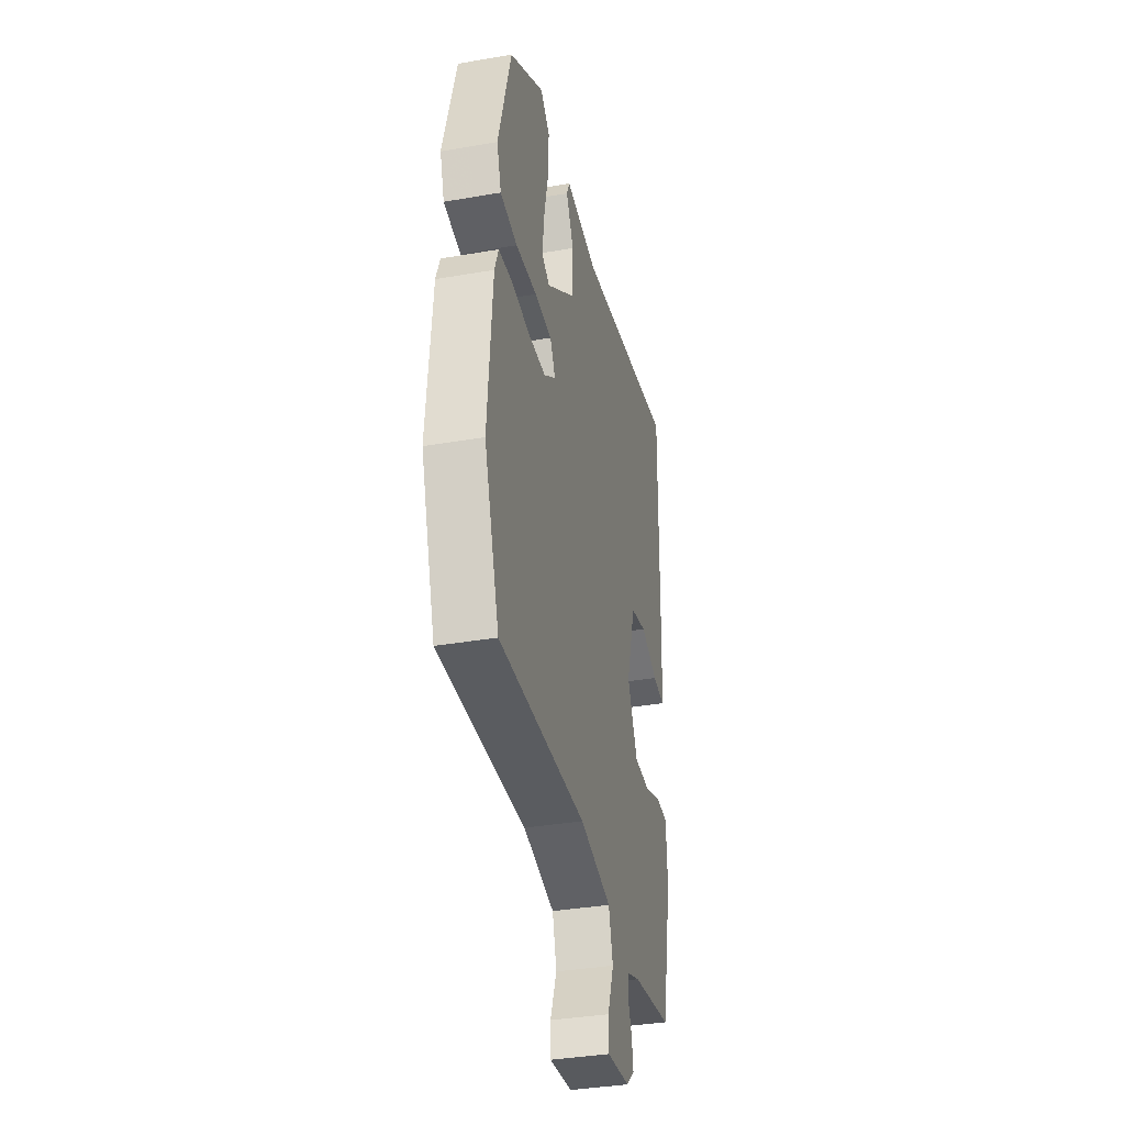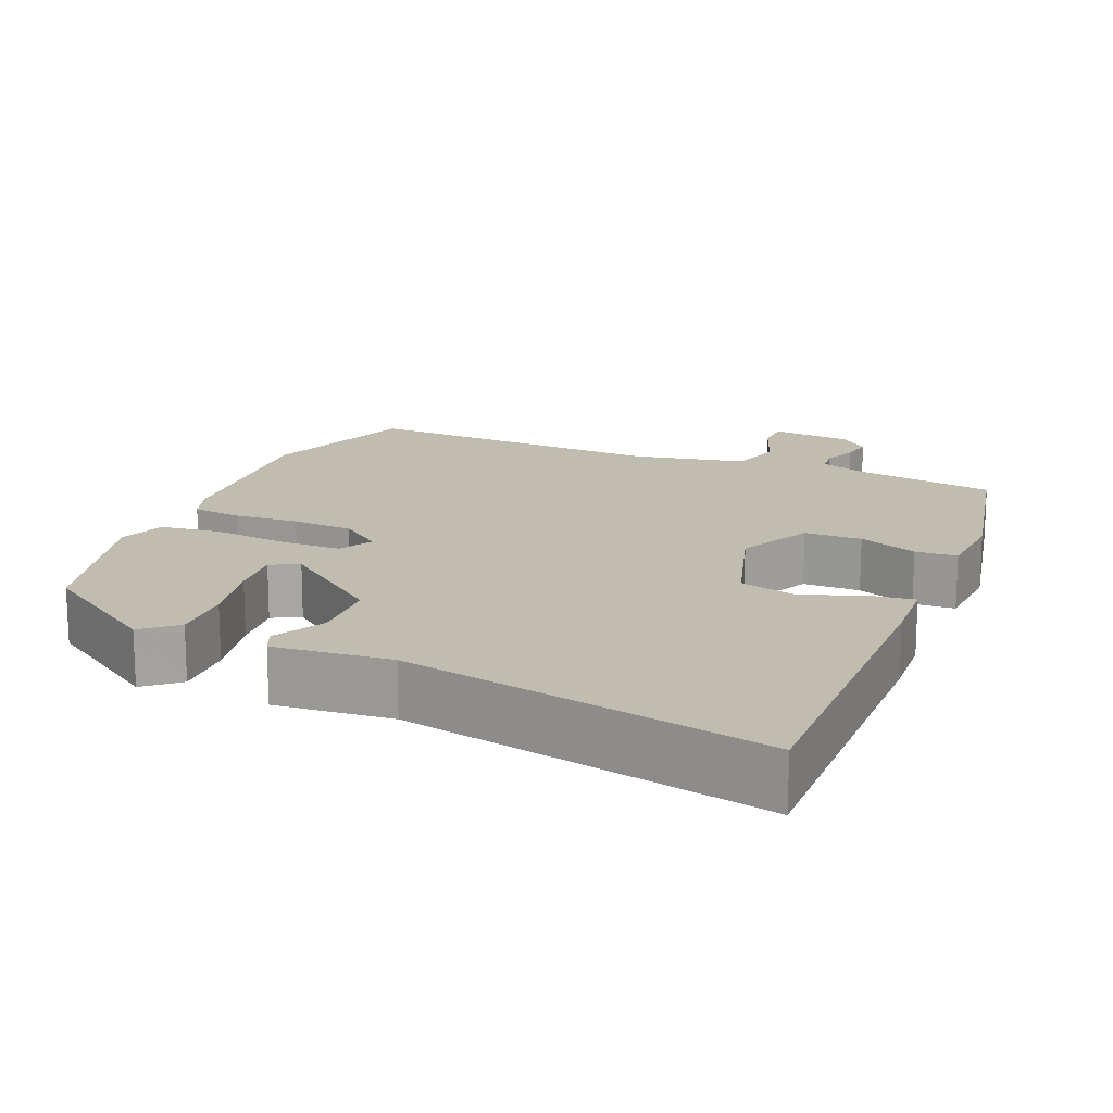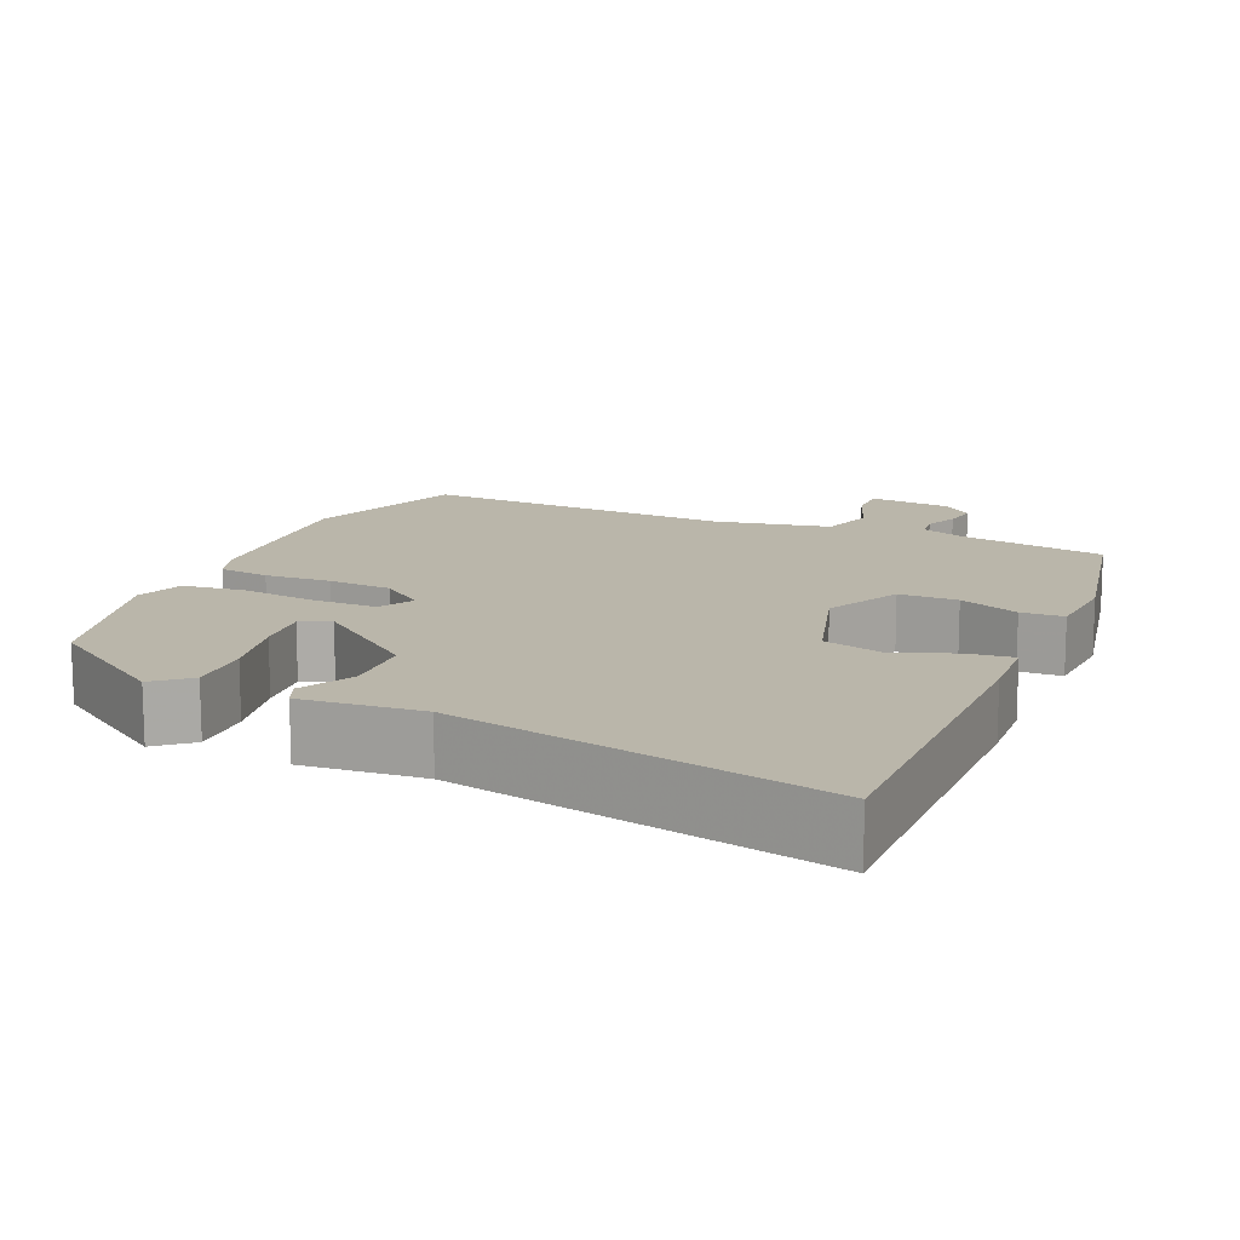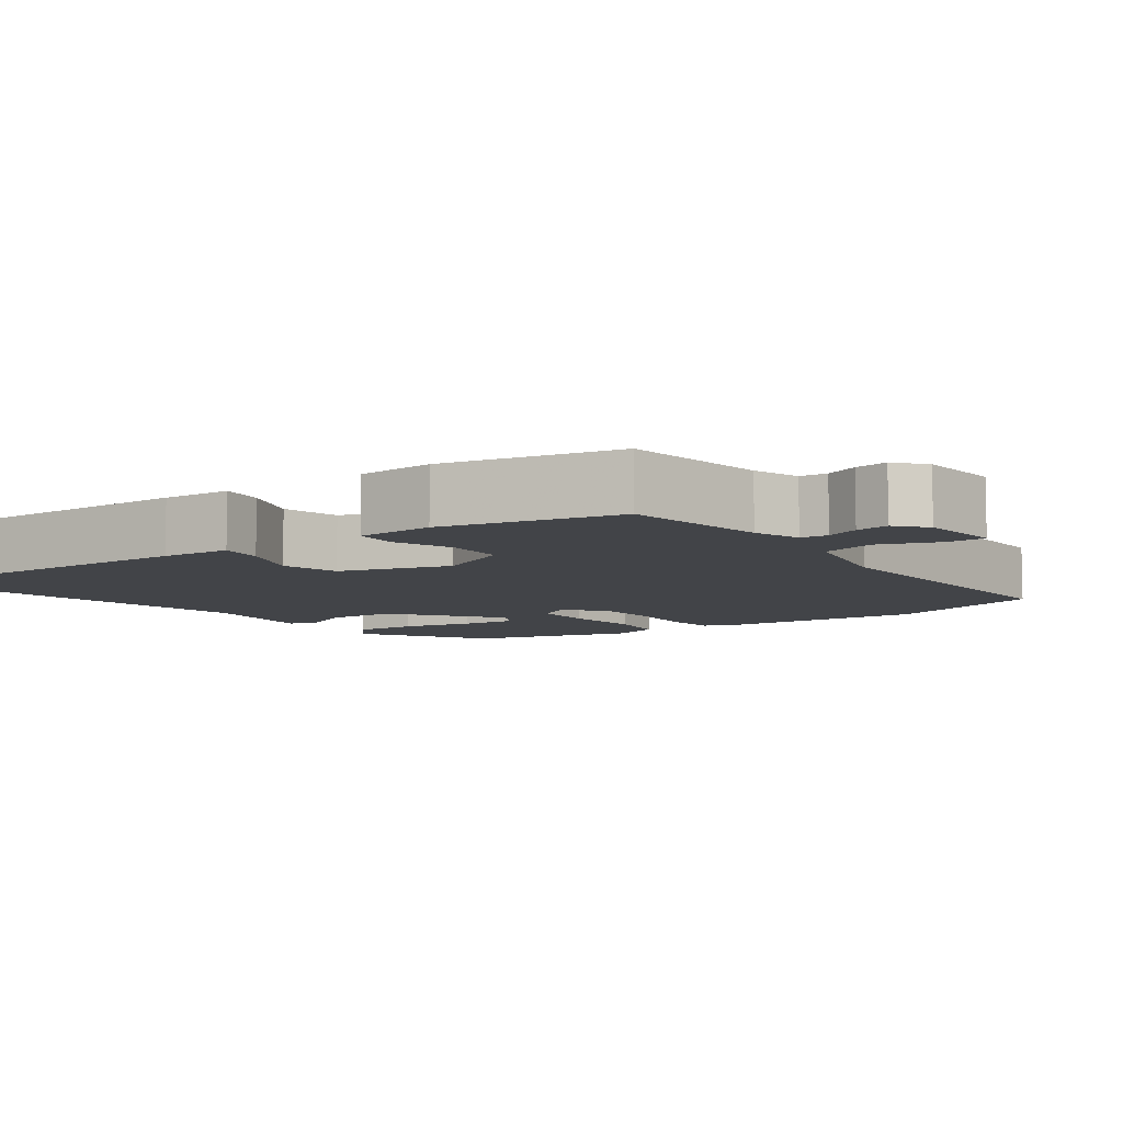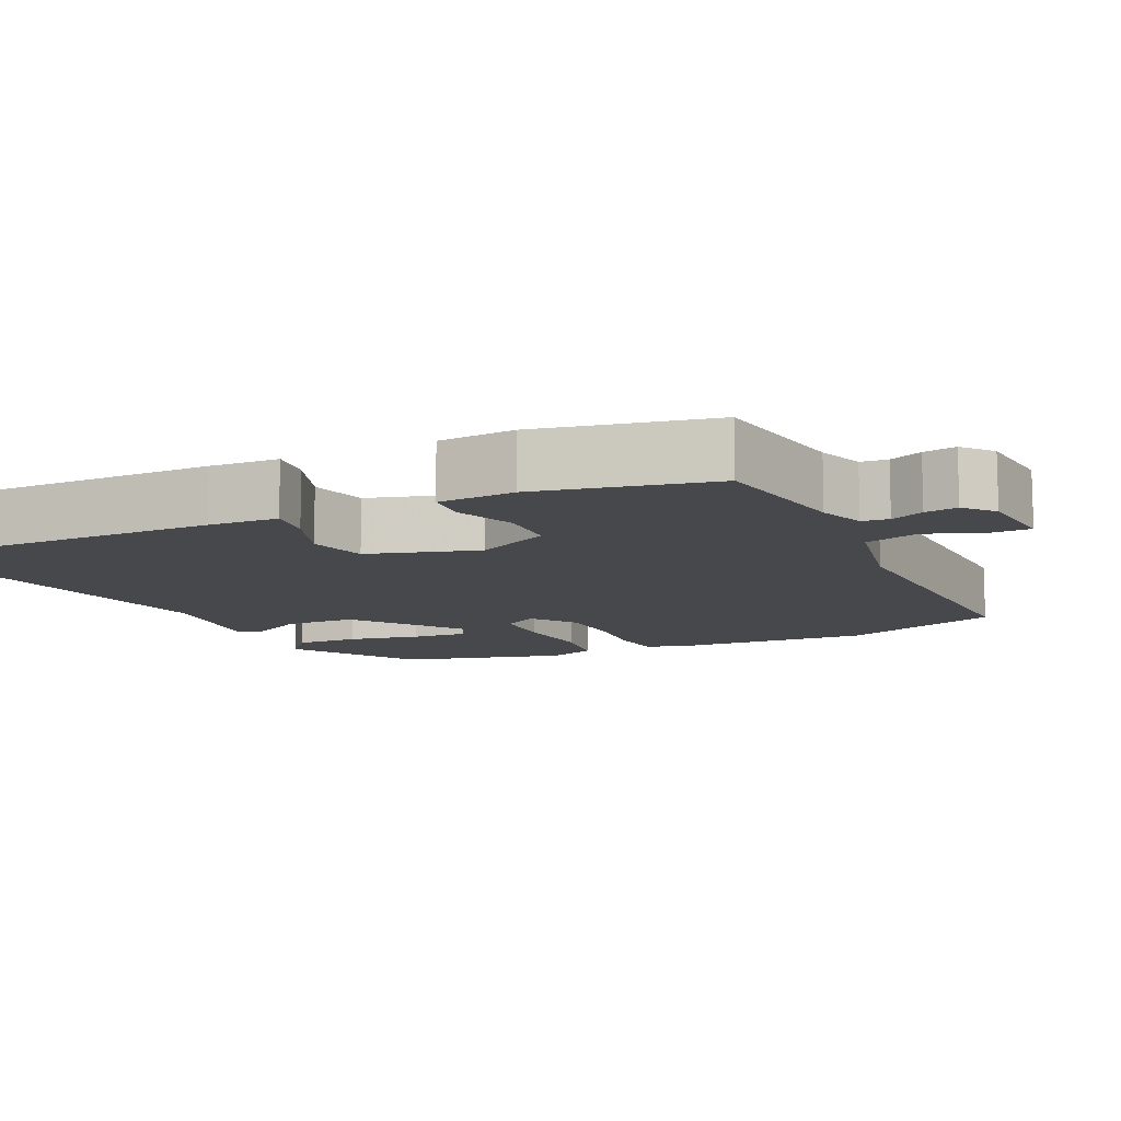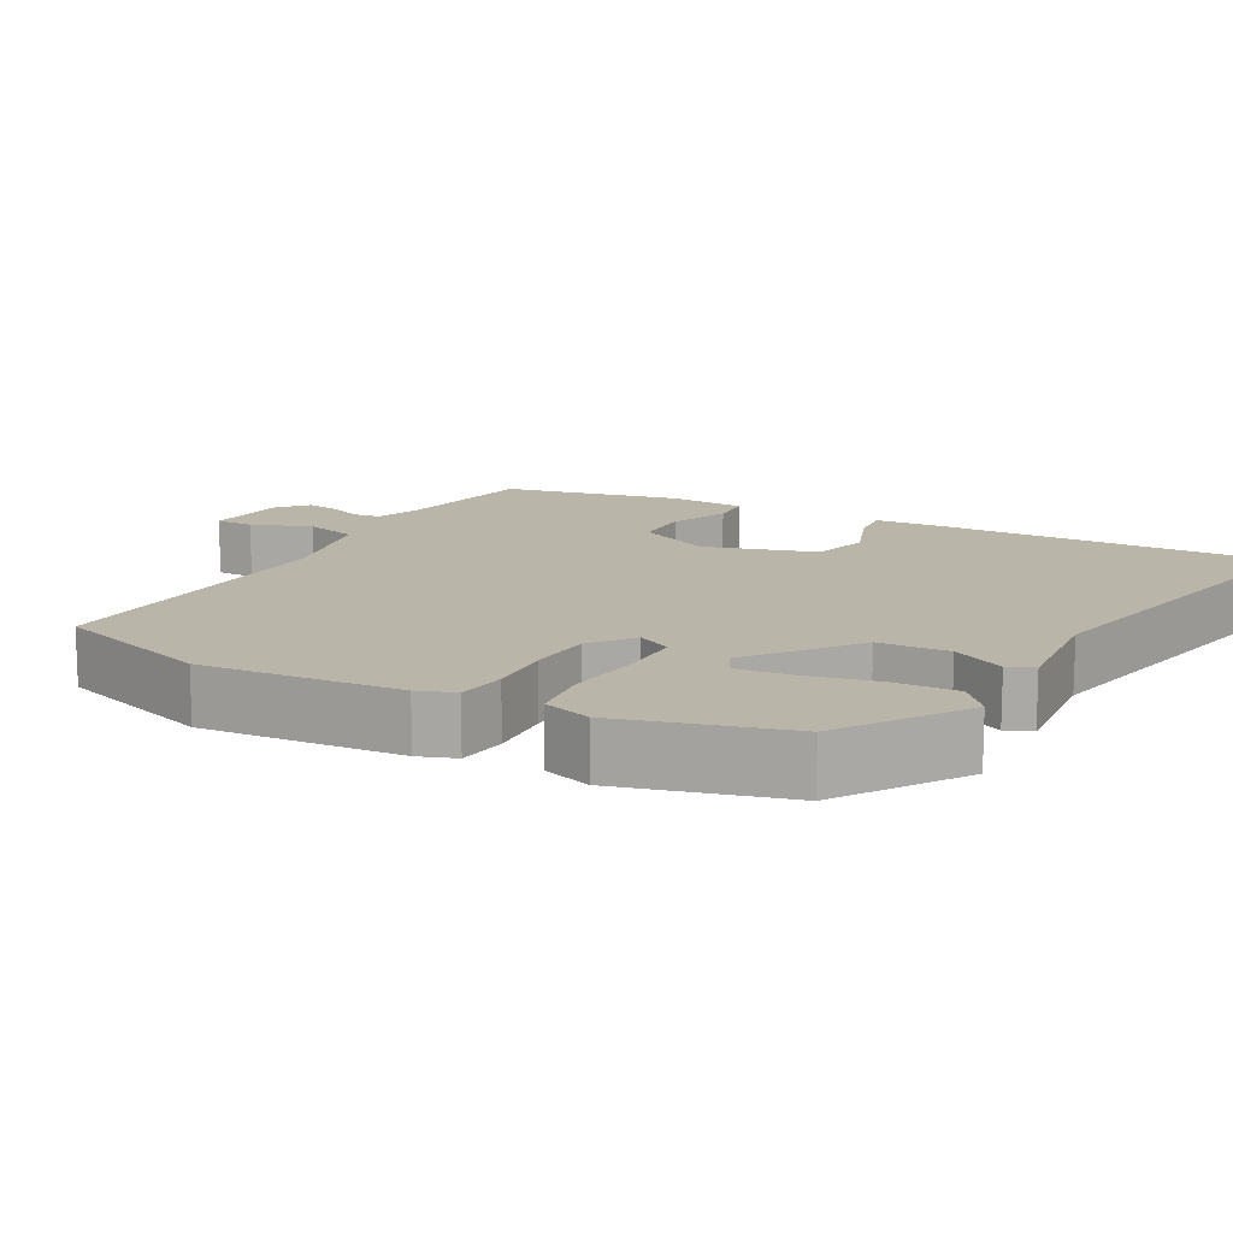
<metadata>
{"format":"obj","ext":"obj","renderer":"f3d","projection":"perspective","resolution":1024,"background":"white","views":[{"elev":-36.6,"azim":-77.3,"up":"+Z"},{"elev":16.3,"azim":23.1,"up":"+Y"},{"elev":13.8,"azim":24.1,"up":"+Y"},{"elev":-7.7,"azim":125.6,"up":"+Y"},{"elev":-11.3,"azim":115.5,"up":"+Y"},{"elev":13.6,"azim":-61.1,"up":"+Y"}]}
</metadata>
<code>
v -0.479 0.07 0.384
v -0.315 0.07 0.492
v -0.27 0.07 0.453
v -0.274 0.07 0.369
v -0.295 0.07 0.274
v -0.303 0.07 0.201
v -0.265 0.07 0.182
v -0.127 0.07 0.288
v -0.122 0.07 0.381
v -0.158 0.07 0.451
v -0.143 0.07 0.485
v 0.014 0.07 0.47
v 0.501 0.07 0.568
v 0.492 0.07 0.117
v 0.486 0.07 0.024
v 0.428 0.07 0.031
v 0.346 0.07 0.062
v 0.269 0.07 0.042
v 0.224 0.07 -0.105
v 0.272 0.07 -0.205
v 0.349 0.07 -0.206
v 0.428 0.07 -0.175
v 0.484 0.07 -0.178
v 0.49 0.07 -0.281
v 0.439 0.07 -0.516
v 0.248 0.07 -0.548
v 0.187 0.07 -0.57
v 0.183 0.07 -0.606
v 0.201 0.07 -0.65
v 0.208 0.07 -0.694
v 0.169 0.07 -0.728
v 0.06 0.07 -0.739
v 0.06 0.07 -0.688
v 0.09 0.07 -0.609
v 0.07 0.07 -0.537
v -0.08 0.07 -0.506
v -0.492 0.07 -0.523
v -0.563 0.07 -0.309
v -0.541 0.07 -0.044
v -0.523 0.07 0.005
v -0.457 0.07 0.013
v -0.371 0.07 0.007
v -0.287 0.07 0.012
v -0.23 0.07 0.055
v -0.255 0.07 0.101
v -0.337 0.07 0.102
v -0.438 0.07 0.091
v -0.519 0.07 0.101
v -0.54 0.07 0.165
v -0.479 0 0.384
v -0.315 0 0.492
v -0.27 0 0.453
v -0.274 0 0.369
v -0.295 0 0.274
v -0.303 0 0.201
v -0.265 0 0.182
v -0.127 0 0.288
v -0.122 0 0.381
v -0.158 0 0.451
v -0.143 0 0.485
v 0.014 0 0.47
v 0.501 0 0.568
v 0.492 0 0.117
v 0.486 0 0.024
v 0.428 0 0.031
v 0.346 0 0.062
v 0.269 0 0.042
v 0.224 0 -0.105
v 0.272 0 -0.205
v 0.349 0 -0.206
v 0.428 0 -0.175
v 0.484 0 -0.178
v 0.49 0 -0.281
v 0.439 0 -0.516
v 0.248 0 -0.548
v 0.187 0 -0.57
v 0.183 0 -0.606
v 0.201 0 -0.65
v 0.208 0 -0.694
v 0.169 0 -0.728
v 0.06 0 -0.739
v 0.06 0 -0.688
v 0.09 0 -0.609
v 0.07 0 -0.537
v -0.08 0 -0.506
v -0.492 0 -0.523
v -0.563 0 -0.309
v -0.541 0 -0.044
v -0.523 0 0.005
v -0.457 0 0.013
v -0.371 0 0.007
v -0.287 0 0.012
v -0.23 0 0.055
v -0.255 0 0.101
v -0.337 0 0.102
v -0.438 0 0.091
v -0.519 0 0.101
v -0.54 0 0.165
f 3 4 5
f 2 3 5
f 1 2 5
f 49 1 5
f 48 49 5
f 47 48 5
f 46 47 5
f 40 41 42
f 39 40 42
f 38 39 42
f 37 38 42
f 36 37 42
f 35 36 42 43
f 32 33 34
f 31 32 34
f 30 31 34
f 29 30 34
f 28 29 34
f 27 28 34 35
f 35 43 44
f 27 35 44
f 26 27 44
f 24 25 26
f 23 24 26
f 22 23 26
f 21 22 26
f 15 16 17
f 14 15 17
f 13 14 17
f 12 13 17
f 12 17 18
f 11 12 18
f 10 11 18
f 9 10 18
f 8 9 18 19
f 46 5 6
f 45 46 6 7
f 8 19 20
f 7 8 20
f 45 7 20
f 44 45 20
f 26 44 20
f 20 21 26
f 54 53 52
f 54 52 51
f 54 51 50
f 54 50 98
f 54 98 97
f 54 97 96
f 54 96 95
f 91 90 89
f 91 89 88
f 91 88 87
f 91 87 86
f 91 86 85
f 92 91 85 84
f 83 82 81
f 83 81 80
f 83 80 79
f 83 79 78
f 83 78 77
f 84 83 77 76
f 93 92 84
f 93 84 76
f 93 76 75
f 75 74 73
f 75 73 72
f 75 72 71
f 75 71 70
f 66 65 64
f 66 64 63
f 66 63 62
f 66 62 61
f 67 66 61
f 67 61 60
f 67 60 59
f 67 59 58
f 68 67 58 57
f 55 54 95
f 56 55 95 94
f 69 68 57
f 69 57 56
f 69 56 94
f 69 94 93
f 69 93 75
f 75 70 69
f 1 50 51 2
f 2 51 52 3
f 3 52 53 4
f 4 53 54 5
f 5 54 55 6
f 6 55 56 7
f 7 56 57 8
f 8 57 58 9
f 9 58 59 10
f 10 59 60 11
f 11 60 61 12
f 12 61 62 13
f 13 62 63 14
f 14 63 64 15
f 15 64 65 16
f 16 65 66 17
f 17 66 67 18
f 18 67 68 19
f 19 68 69 20
f 20 69 70 21
f 21 70 71 22
f 22 71 72 23
f 23 72 73 24
f 24 73 74 25
f 25 74 75 26
f 26 75 76 27
f 27 76 77 28
f 28 77 78 29
f 29 78 79 30
f 30 79 80 31
f 31 80 81 32
f 32 81 82 33
f 33 82 83 34
f 34 83 84 35
f 35 84 85 36
f 36 85 86 37
f 37 86 87 38
f 38 87 88 39
f 39 88 89 40
f 40 89 90 41
f 41 90 91 42
f 42 91 92 43
f 43 92 93 44
f 44 93 94 45
f 45 94 95 46
f 46 95 96 47
f 47 96 97 48
f 48 97 98 49
f 49 98 50 1

</code>
